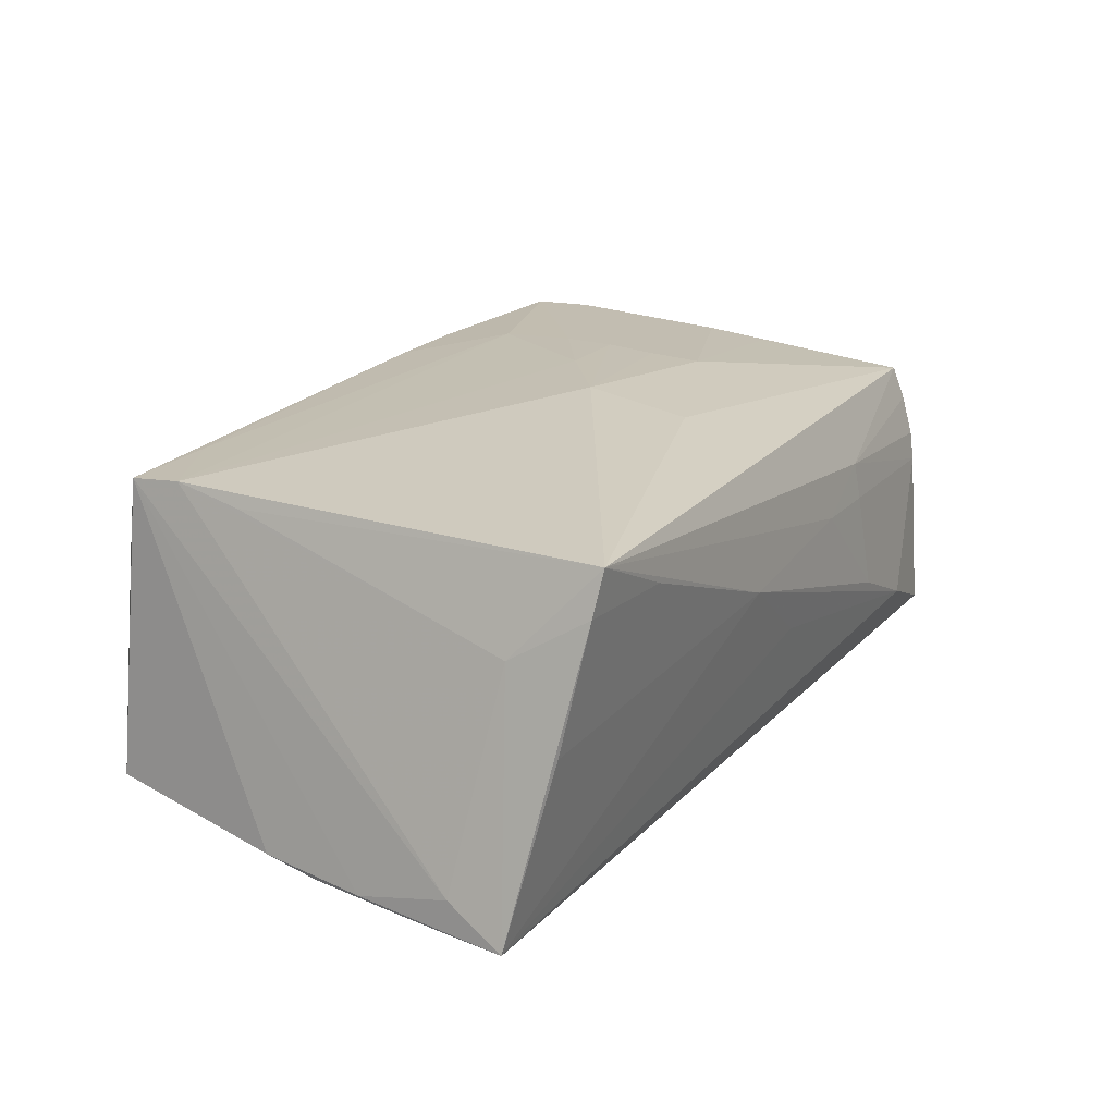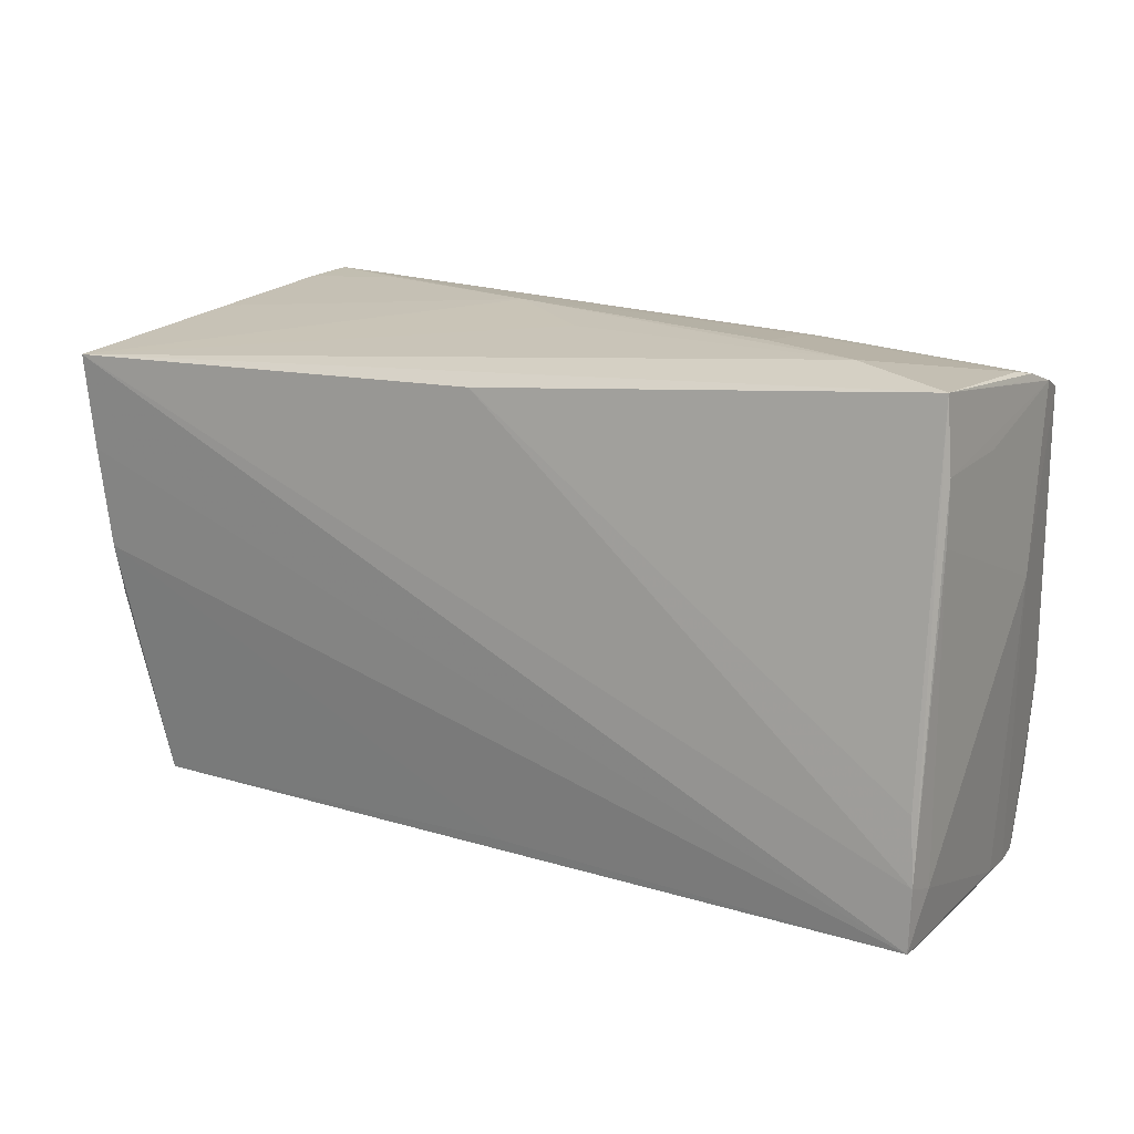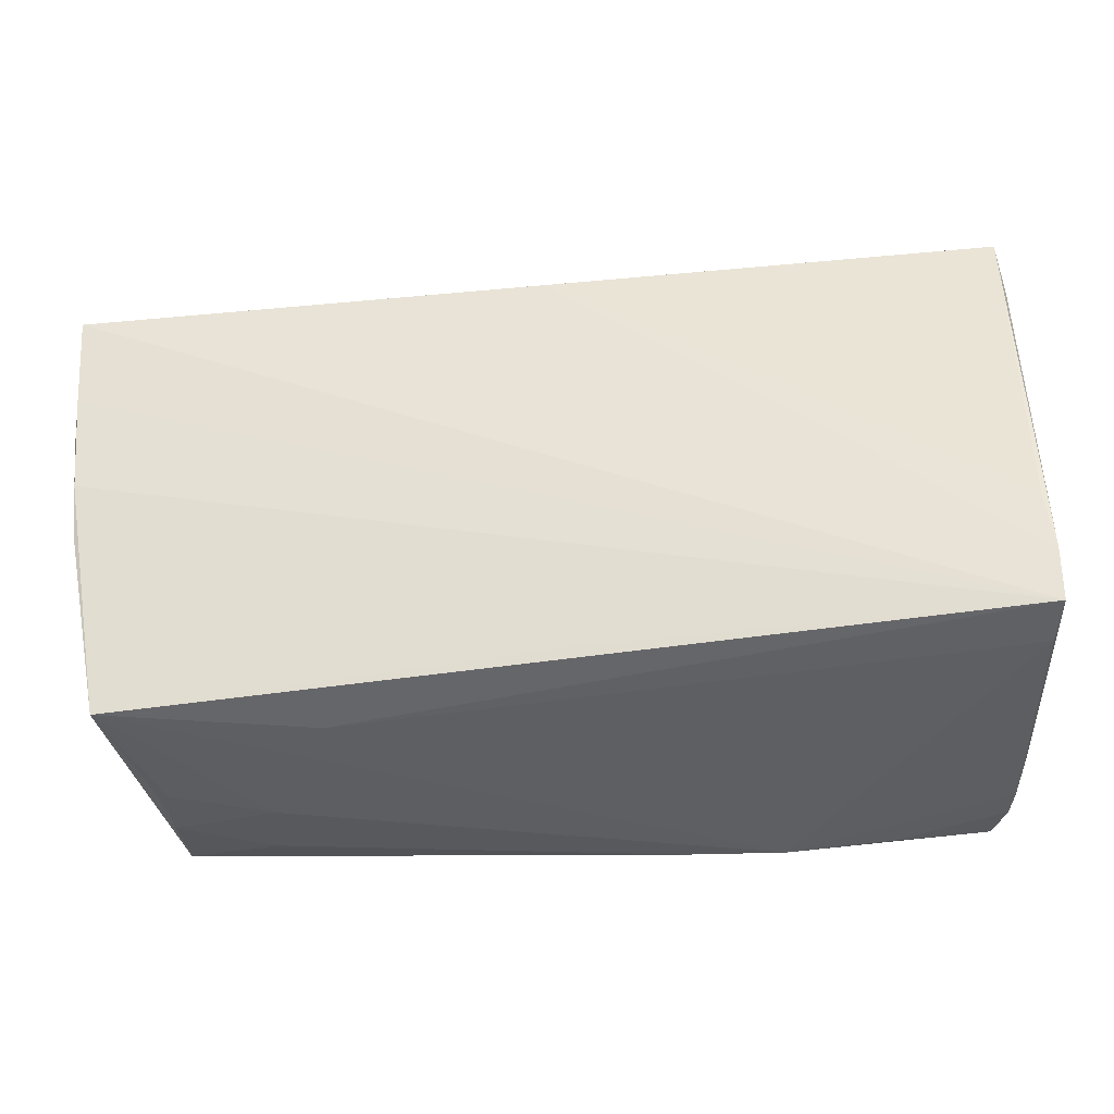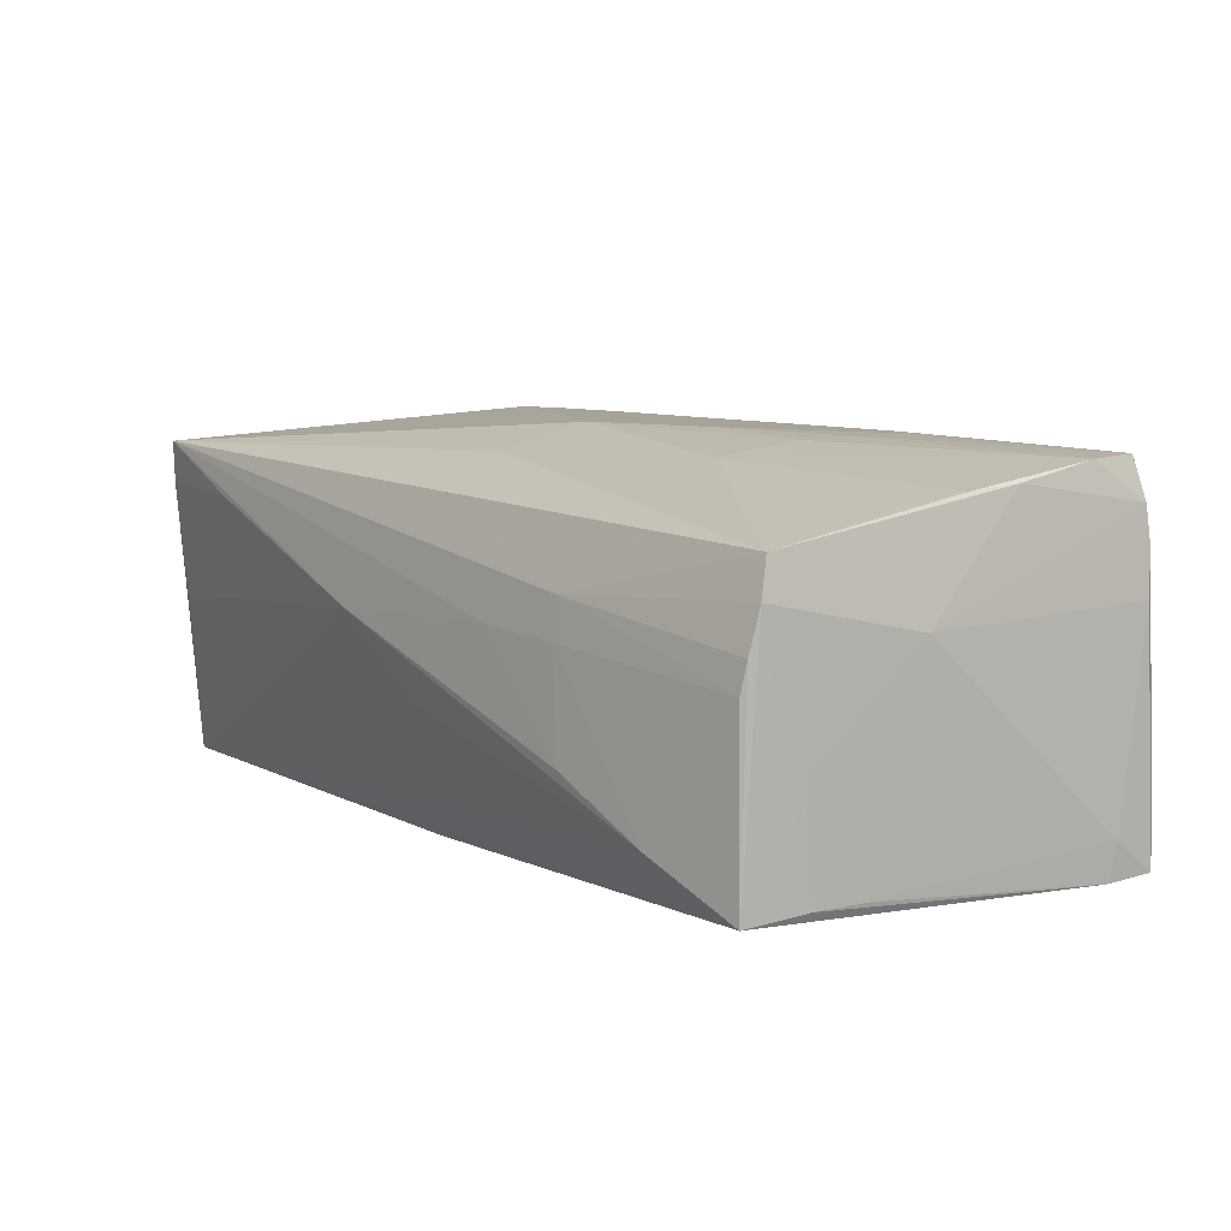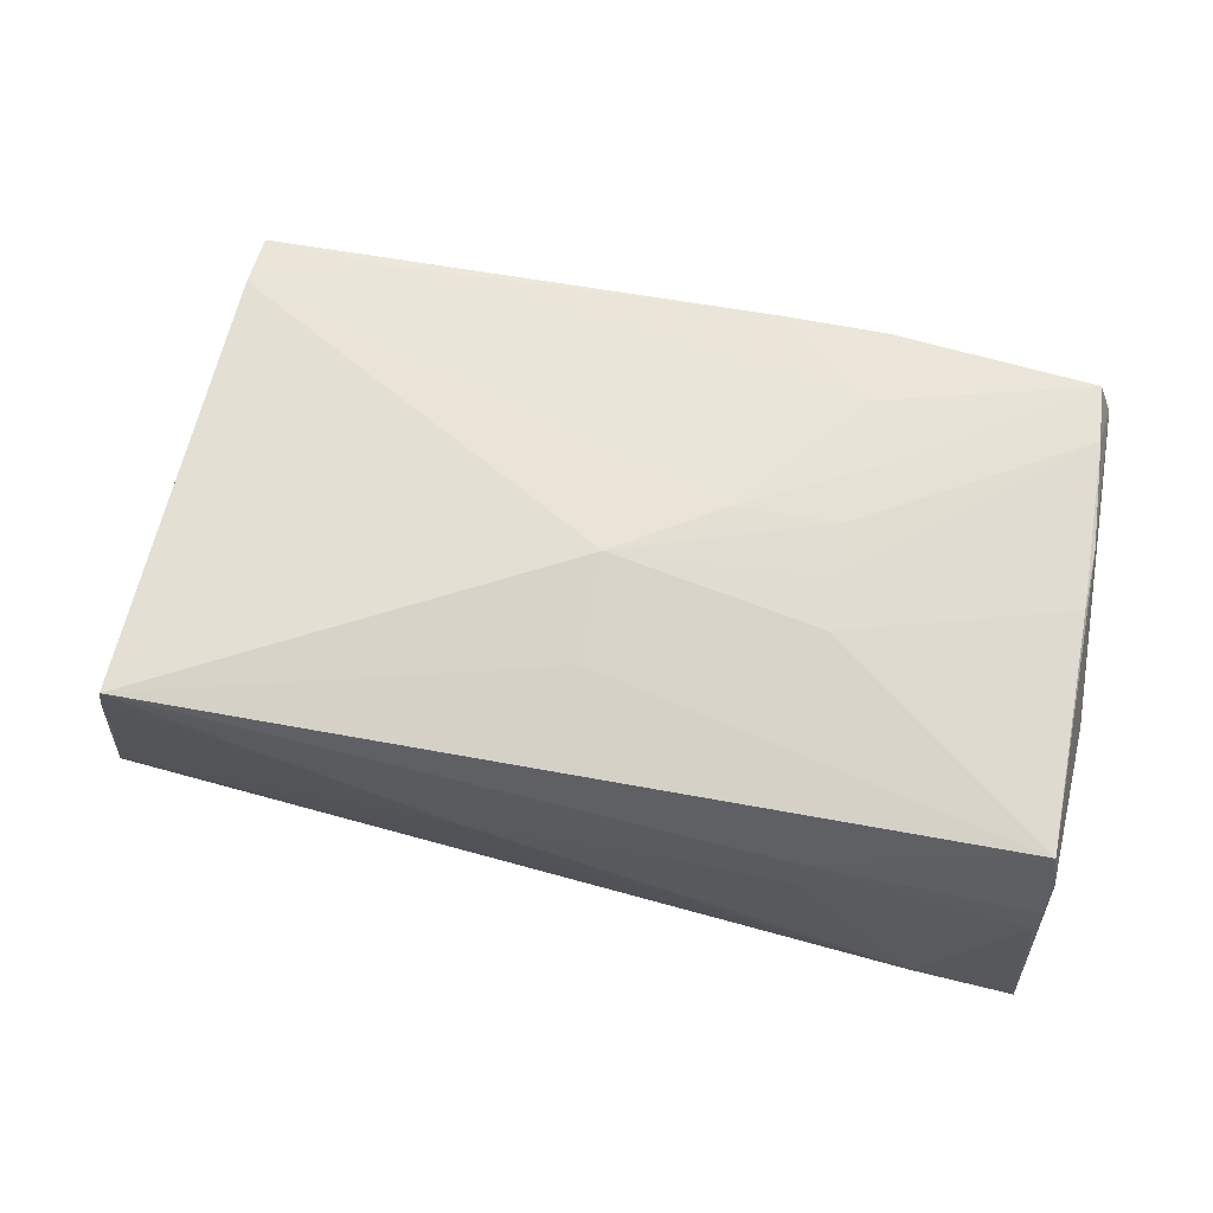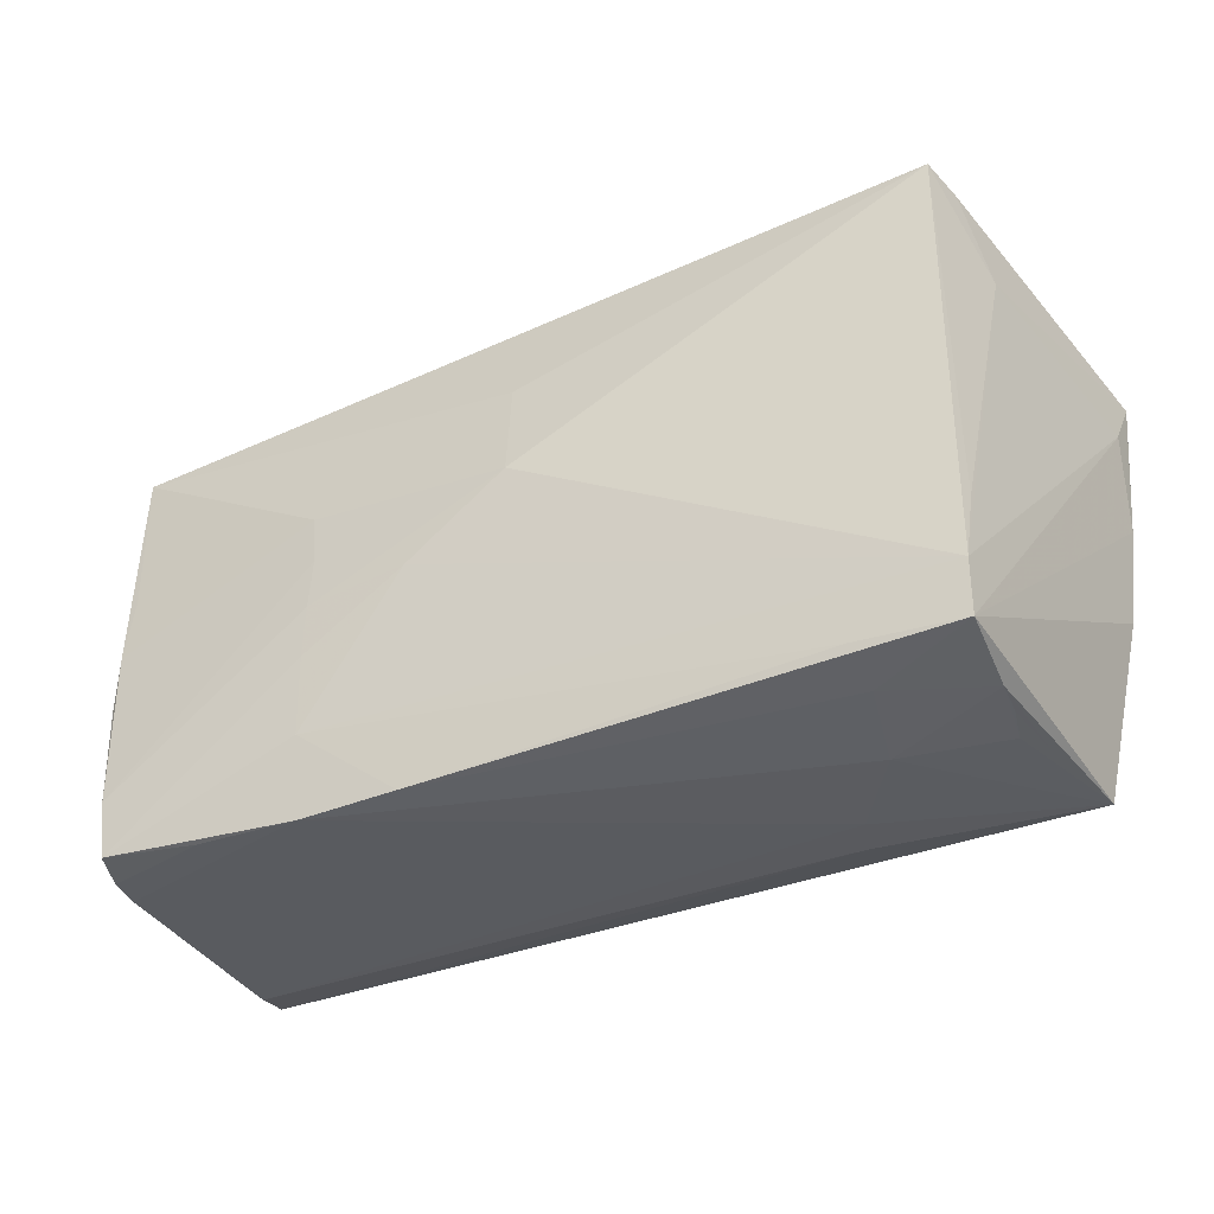
<metadata>
{"format":"obj","ext":"obj","renderer":"f3d","projection":"perspective","resolution":1024,"background":"white","views":[{"elev":18.8,"azim":118.5,"up":"+Z"},{"elev":14.4,"azim":-147.0,"up":"+Y"},{"elev":-37.5,"azim":-173.2,"up":"+Y"},{"elev":10.2,"azim":-127.8,"up":"+Z"},{"elev":64.2,"azim":-166.3,"up":"+Z"},{"elev":-34.7,"azim":27.0,"up":"+Y"}]}
</metadata>
<code>
v -0.05579 0.0256 0.01673
v 0.05587 -0.007393 -0.02025
v 0.05826 0.02482 -0.02346
v -0.03149 0.03198 -0.007844
v 0.05715 0.00585 -0.0216
v -0.05414 -0.002836 0.01998
v -0.0582 0.02137 -0.01815
v -0.02601 0.0007653 0.02228
v 0.05158 -0.03108 -0.01717
v 0.008722 0.03245 0.003367
v -0.05407 -0.01043 0.02027
v -0.001438 0.01741 0.02094
v -0.05408 -0.03134 0.01233
v -0.01325 -0.004497 0.02327
v -0.05552 0.01919 0.01719
v -0.05659 0.02845 0.007094
v -0.05706 0.02829 0.0003459
v -0.05149 -0.03092 0.02177
v 0.05748 0.01255 -0.02253
v -0.02939 0.03084 0.004801
v -0.05769 0.0301 -0.01838
v 0.05243 0.02223 0.007817
v -0.05669 0.02698 0.01223
v -0.01372 -0.03196 0.02122
v -0.0581 -0.02304 -0.01887
v 0.04917 -0.03116 -0.003184
v -0.05339 -0.03131 0.01654
v -0.02886 0.03014 0.009669
v 0.04723 -0.03144 0.0007688
v -0.02615 -0.00582 0.02274
v 0.04828 -0.03098 0.005236
v -0.05766 0.02214 -0.005536
v 0.03695 -0.03086 0.01486
v -0.0525 -0.02361 0.02174
v 0.05069 0.03154 0.01349
v 0.04941 -0.02877 0.0198
v -0.05818 -0.02165 -0.02335
v 0.03455 -0.03245 0.004369
v 0.05004 -0.01364 0.01855
v -0.05678 -0.03027 -0.01779
v -0.00485 0.0313 -0.005942
v -0.02631 -0.01247 0.02283
v 0.02527 -0.03209 -0.01279
v -0.01775 0.03133 0.005213
v 0.0494 0.03233 0.01894
v -0.04481 0.03167 -0.01336
v 0.05774 0.01778 -0.01887
v -0.03922 -0.03191 0.02094
v 0.02729 -0.03245 -0.006911
v -0.05746 -0.01379 -0.02276
v -0.05792 -0.02897 -0.02346
v 0.05641 -0.0003818 -0.02148
v 0.04864 -0.03063 0.009517
v 0.03661 -0.02828 0.02027
v -0.004181 -0.02863 -0.0206
v -0.05504 -0.03043 0.006131
v -0.05728 0.005393 0.006959
v -0.0269 0.007308 0.02169
v 0.05324 0.02897 -0.00171
v -0.05618 0.0291 0.003382
v -0.05362 0.005569 0.01914
v -0.001262 0.02597 -0.02241
v -0.000653 0.004435 0.02346
v -0.02634 -0.02237 0.02248
v 0.04962 -0.02217 0.02037
v 0.03641 0.03237 0.01325
v -0.02619 -0.03245 0.02131
v -0.05826 0.01404 -0.01854
f 3 37 62
f 62 21 3
f 3 21 46
f 51 19 52
f 51 37 3
f 3 19 51
f 67 40 49
f 37 21 50
f 50 62 37
f 21 62 50
f 41 10 3
f 3 46 41
f 41 46 10
f 55 52 9
f 9 51 55
f 55 51 52
f 9 49 43
f 43 49 40
f 43 51 9
f 40 51 43
f 36 47 65
f 56 51 40
f 3 10 59
f 28 1 45
f 52 19 5
f 47 36 5
f 5 19 3
f 3 47 5
f 65 47 22
f 22 47 3
f 38 49 9
f 67 49 38
f 54 36 65
f 24 36 54
f 10 45 66
f 66 59 10
f 45 1 12
f 1 58 12
f 63 12 58
f 65 45 63
f 45 12 63
f 44 45 10
f 44 28 45
f 60 46 21
f 52 5 2
f 2 5 36
f 9 52 2
f 2 36 9
f 39 45 65
f 65 22 39
f 39 22 45
f 35 22 3
f 45 22 35
f 3 59 35
f 35 66 45
f 59 66 35
f 9 36 53
f 33 36 24
f 33 24 67
f 67 38 33
f 33 53 36
f 38 53 33
f 61 58 1
f 67 18 48
f 23 57 1
f 23 17 21
f 1 28 23
f 37 51 25
f 51 56 25
f 56 57 25
f 1 57 15
f 11 15 57
f 1 15 11
f 64 54 65
f 24 54 64
f 67 24 64
f 64 18 67
f 28 44 20
f 46 60 20
f 20 60 28
f 29 38 9
f 29 53 38
f 7 23 21
f 7 21 37
f 28 60 16
f 16 23 28
f 17 23 16
f 21 17 16
f 16 60 21
f 13 57 56
f 13 56 40
f 13 40 67
f 67 48 13
f 6 61 1
f 1 11 6
f 58 61 6
f 65 63 14
f 14 64 65
f 63 30 14
f 8 63 58
f 8 30 63
f 46 20 4
f 4 20 44
f 10 46 4
f 4 44 10
f 9 53 26
f 26 29 9
f 57 23 32
f 32 7 57
f 23 7 32
f 68 25 57
f 57 7 68
f 37 25 68
f 68 7 37
f 27 11 57
f 57 13 27
f 27 48 18
f 27 13 48
f 42 14 30
f 18 64 42
f 64 14 42
f 53 29 31
f 31 26 53
f 29 26 31
f 34 27 18
f 11 27 34
f 34 6 11
f 18 42 34
f 34 42 30
f 30 8 34
f 58 6 34
f 34 8 58

</code>
